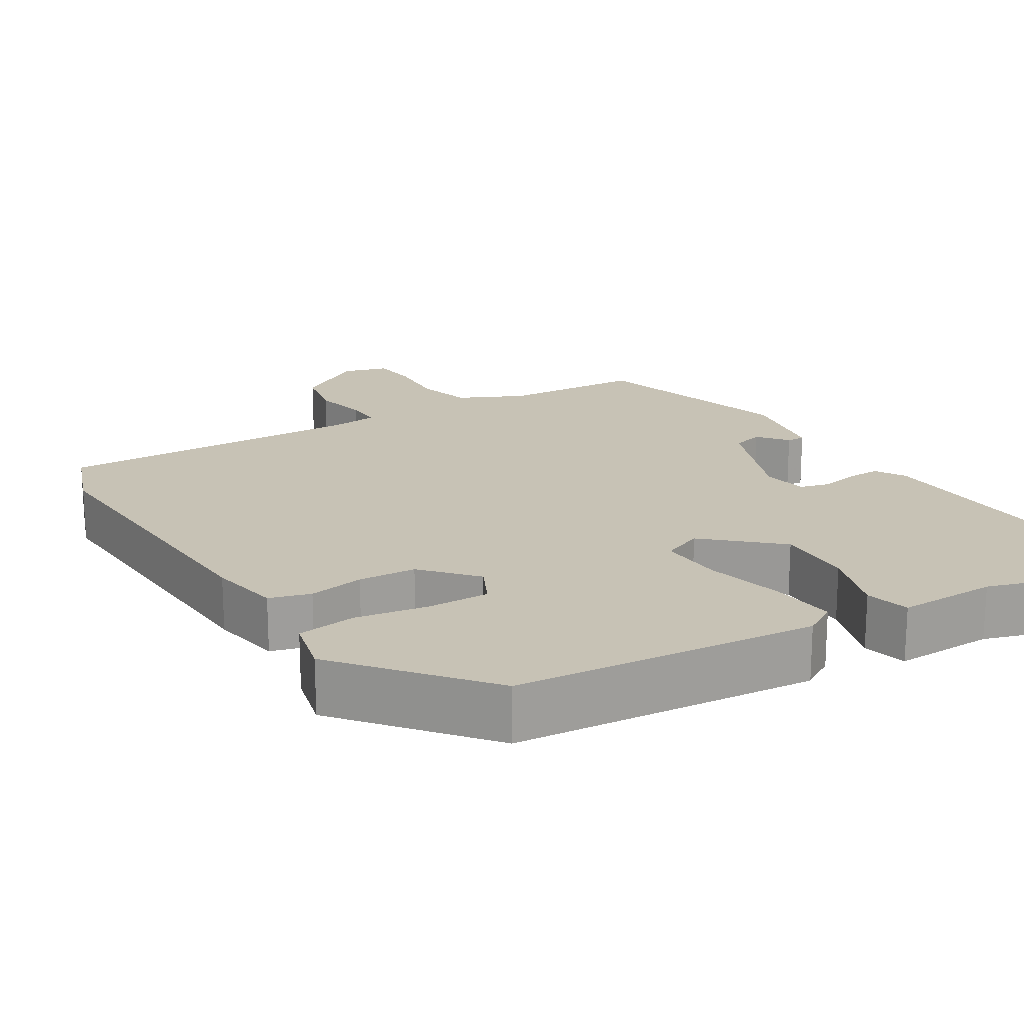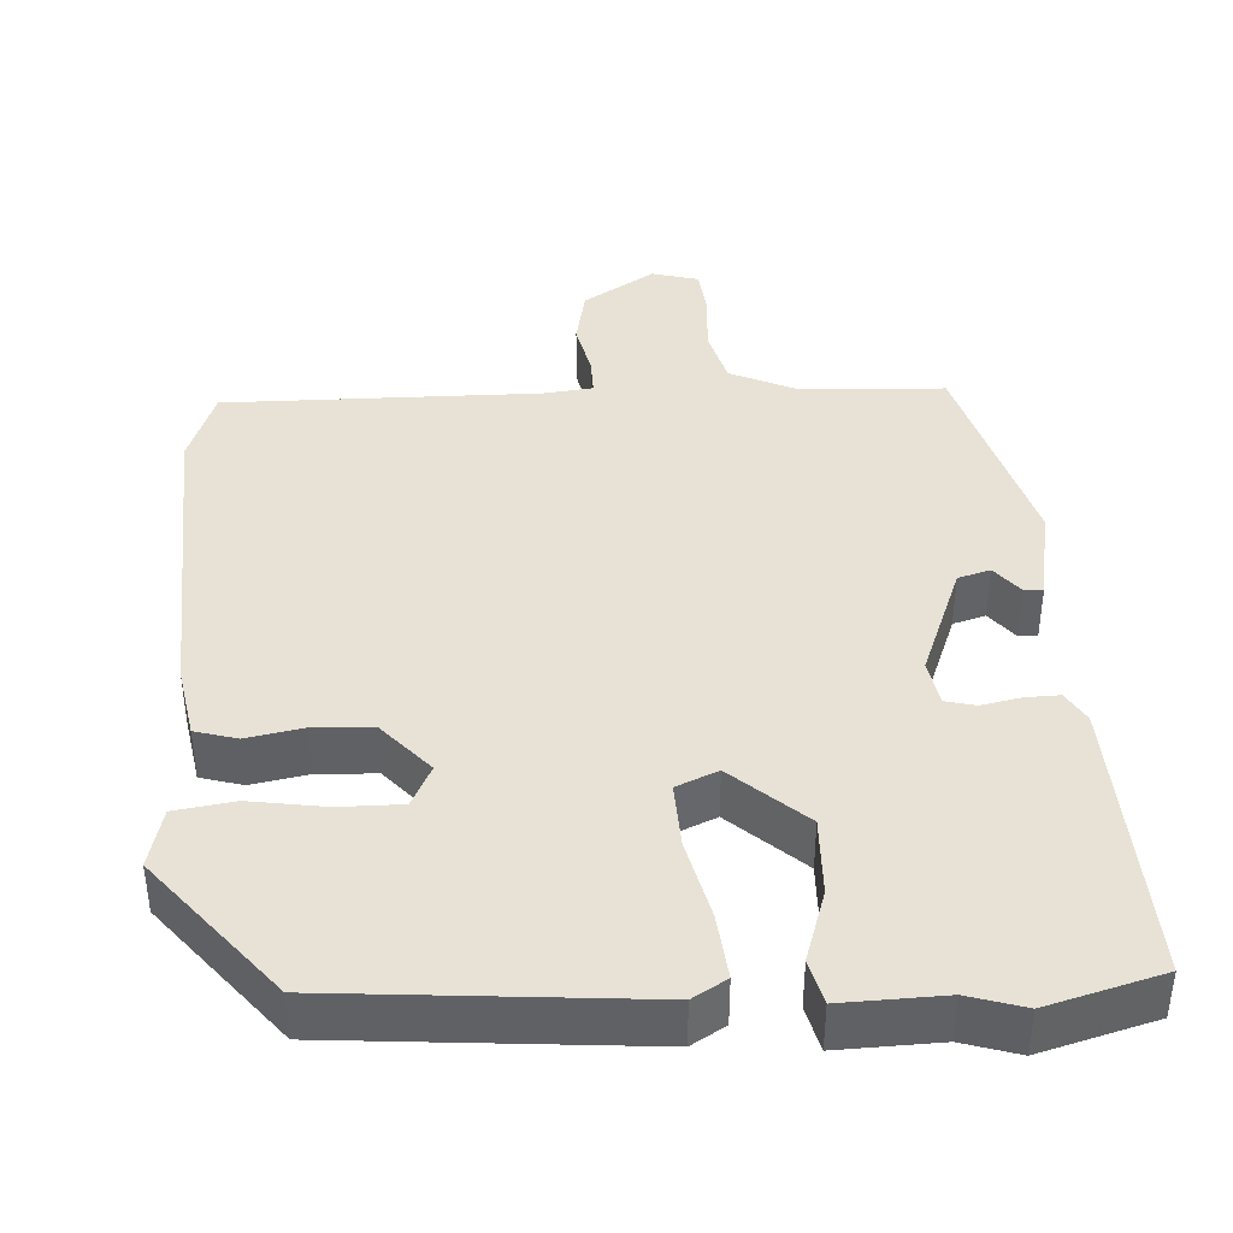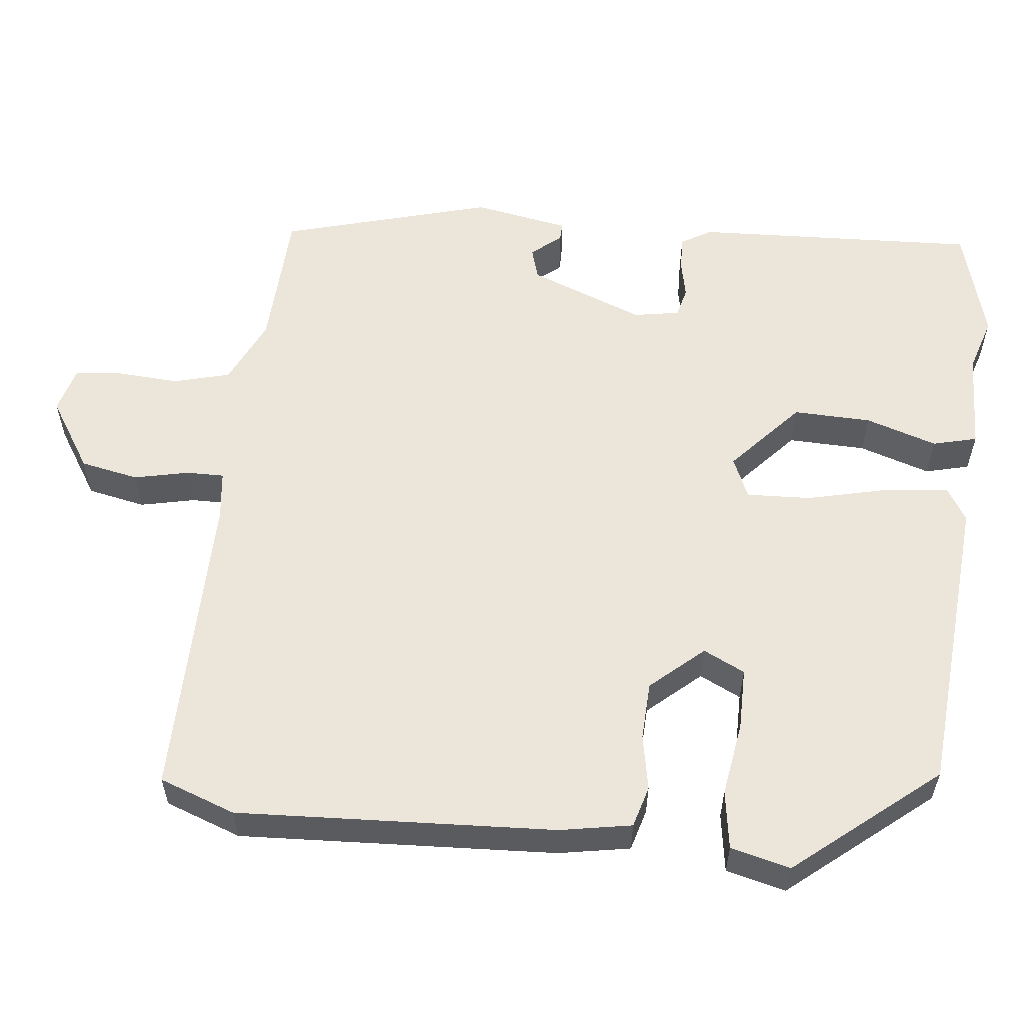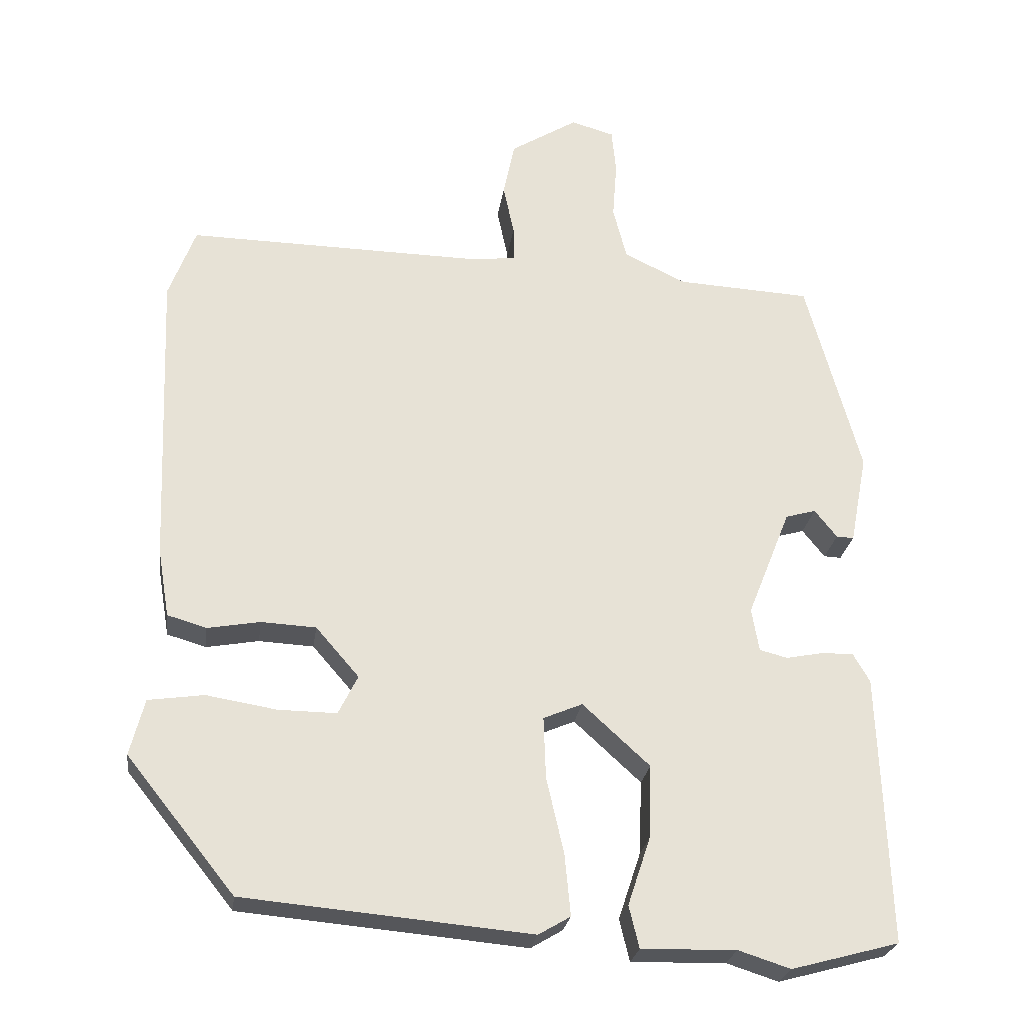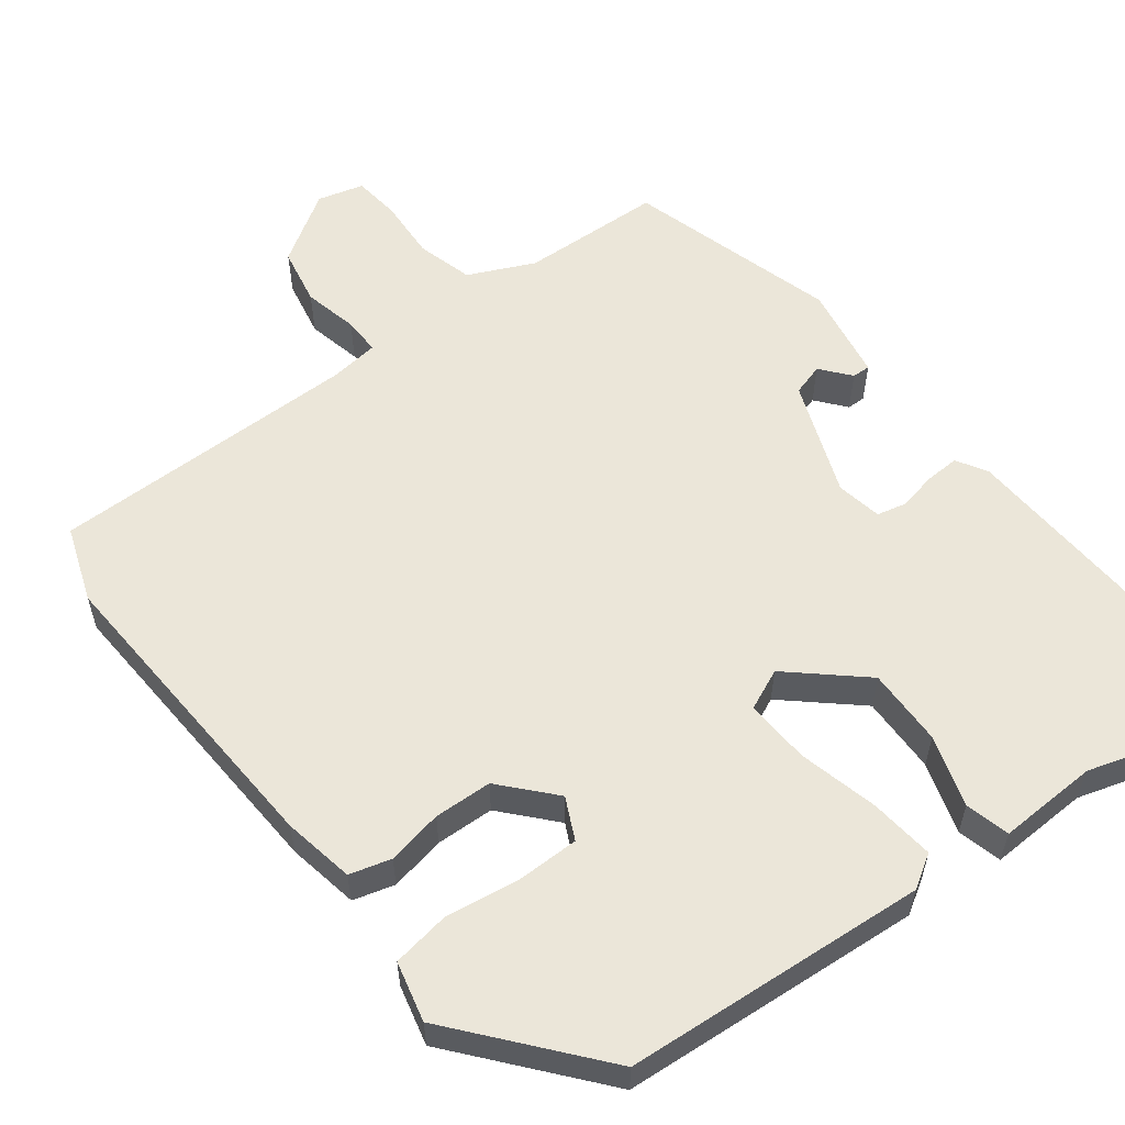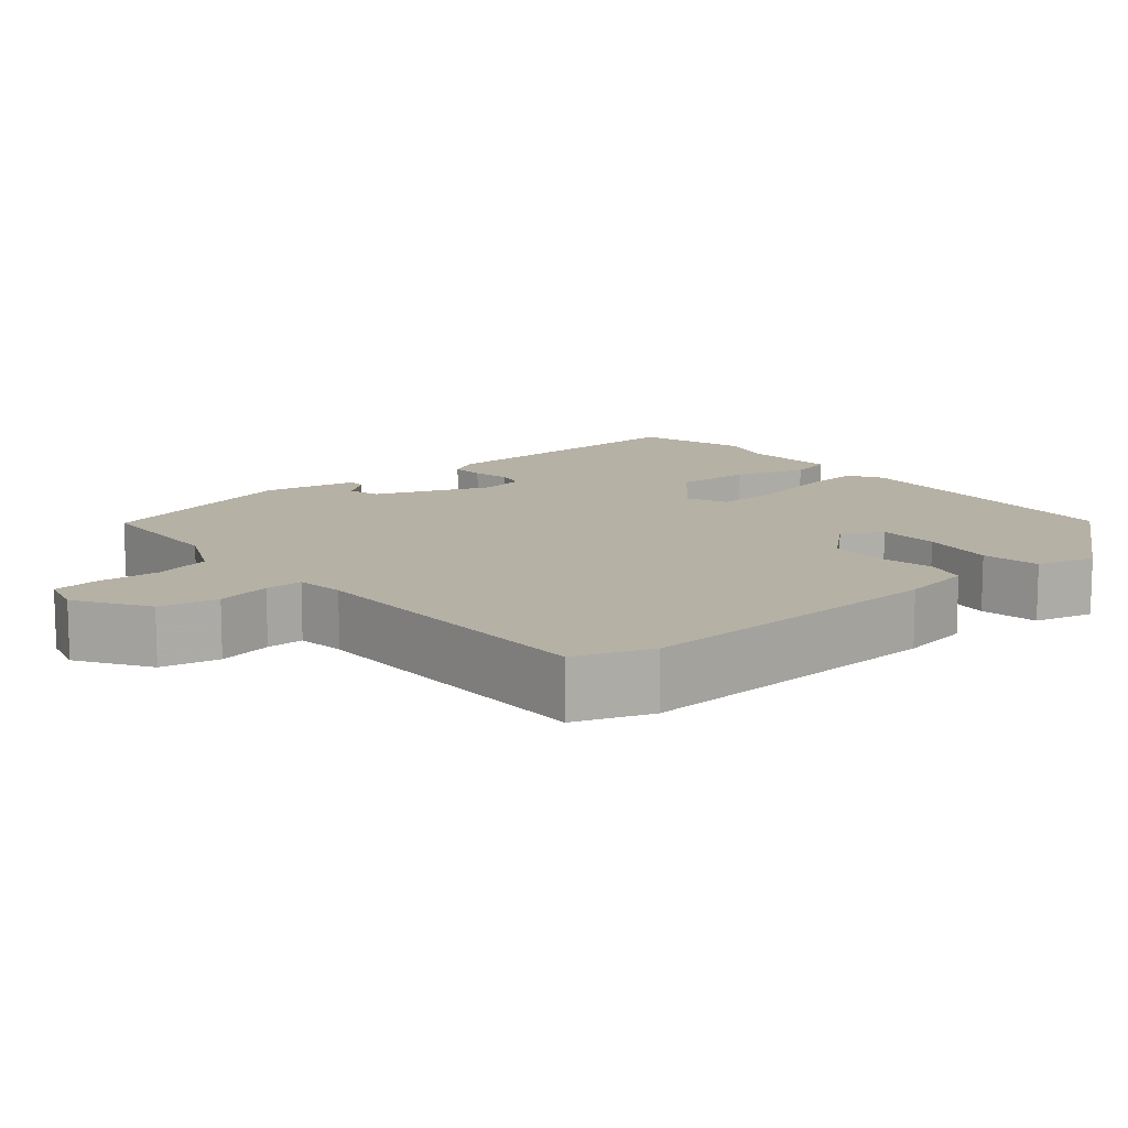
<metadata>
{"format":"obj","ext":"obj","renderer":"f3d","projection":"perspective","resolution":1024,"background":"white","views":[{"elev":19.0,"azim":148.1,"up":"+Y"},{"elev":40.4,"azim":176.2,"up":"+Y"},{"elev":57.2,"azim":95.7,"up":"+Y"},{"elev":-25.4,"azim":172.2,"up":"+Z"},{"elev":57.3,"azim":141.8,"up":"+Y"},{"elev":12.0,"azim":49.4,"up":"+Y"}]}
</metadata>
<code>
v 0.49 0.07 0.526
v 0.527 0.07 0.427
v 0.51 0.07 0.012
v 0.494 0.07 -0.082
v 0.44 0.07 -0.098
v 0.367 0.07 -0.085
v 0.291 0.07 -0.089
v 0.231 0.07 -0.158
v 0.258 0.07 -0.212
v 0.339 0.07 -0.211
v 0.436 0.07 -0.195
v 0.513 0.07 -0.206
v 0.533 0.07 -0.284
v 0.383 0.07 -0.47
v -0.014 0.07 -0.506
v -0.058 0.07 -0.48
v -0.05 0.07 -0.395
v -0.026 0.07 -0.29
v -0.023 0.07 -0.205
v -0.077 0.07 -0.182
v -0.17 0.07 -0.267
v -0.166 0.07 -0.369
v -0.135 0.07 -0.462
v -0.149 0.07 -0.52
v -0.28 0.07 -0.517
v -0.352 0.07 -0.54
v -0.501 0.07 -0.5
v -0.488 0.07 -0.127
v -0.465 0.07 -0.087
v -0.42 0.07 -0.088
v -0.37 0.07 -0.098
v -0.331 0.07 -0.088
v -0.321 0.07 -0.028
v -0.381 0.07 0.122
v -0.423 0.07 0.134
v -0.454 0.07 0.095
v -0.478 0.07 0.094
v -0.502 0.07 0.219
v -0.427 0.07 0.496
v -0.241 0.07 0.506
v -0.155 0.07 0.547
v -0.136 0.07 0.621
v -0.142 0.07 0.702
v -0.136 0.07 0.764
v -0.076 0.07 0.781
v 0.017 0.07 0.723
v 0.033 0.07 0.647
v 0.018 0.07 0.575
v 0.018 0.07 0.526
v 0.082 0.07 0.519
v 0.49 0 0.526
v 0.527 0 0.427
v 0.51 0 0.012
v 0.494 0 -0.082
v 0.44 0 -0.098
v 0.367 0 -0.085
v 0.291 0 -0.089
v 0.231 0 -0.158
v 0.258 0 -0.212
v 0.339 0 -0.211
v 0.436 0 -0.195
v 0.513 0 -0.206
v 0.533 0 -0.284
v 0.383 0 -0.47
v -0.014 0 -0.506
v -0.058 0 -0.48
v -0.05 0 -0.395
v -0.026 0 -0.29
v -0.023 0 -0.205
v -0.077 0 -0.182
v -0.17 0 -0.267
v -0.166 0 -0.369
v -0.135 0 -0.462
v -0.149 0 -0.52
v -0.28 0 -0.517
v -0.352 0 -0.54
v -0.501 0 -0.5
v -0.488 0 -0.127
v -0.465 0 -0.087
v -0.42 0 -0.088
v -0.37 0 -0.098
v -0.331 0 -0.088
v -0.321 0 -0.028
v -0.381 0 0.122
v -0.423 0 0.134
v -0.454 0 0.095
v -0.478 0 0.094
v -0.502 0 0.219
v -0.427 0 0.496
v -0.241 0 0.506
v -0.155 0 0.547
v -0.136 0 0.621
v -0.142 0 0.702
v -0.136 0 0.764
v -0.076 0 0.781
v 0.017 0 0.723
v 0.033 0 0.647
v 0.018 0 0.575
v 0.018 0 0.526
v 0.082 0 0.519
f 45 46 47 48
f 45 48 49
f 42 43 44 45
f 41 42 45 49
f 40 41 49
f 37 38 39 40
f 35 36 37 40
f 34 35 40 49
f 33 34 49 50
f 28 29 30 31
f 26 27 28 31
f 25 26 31 32
f 22 23 24 25
f 21 22 25 32
f 20 21 32 33
f 15 16 17 18
f 15 18 19
f 14 15 19
f 13 14 19
f 10 11 12 13
f 9 10 13
f 9 13 19 20
f 3 4 5 6
f 3 6 7
f 2 3 7
f 1 2 7 8
f 33 50 1 8
f 8 9 20 33
f 98 97 96 95
f 99 98 95
f 95 94 93 92
f 99 95 92 91
f 99 91 90
f 90 89 88 87
f 90 87 86 85
f 99 90 85 84
f 100 99 84 83
f 81 80 79 78
f 81 78 77 76
f 82 81 76 75
f 75 74 73 72
f 82 75 72 71
f 83 82 71 70
f 68 67 66 65
f 69 68 65
f 69 65 64
f 69 64 63
f 63 62 61 60
f 63 60 59
f 70 69 63 59
f 56 55 54 53
f 57 56 53
f 57 53 52
f 58 57 52 51
f 58 51 100 83
f 83 70 59 58
f 1 51 52 2
f 2 52 53 3
f 3 53 54 4
f 4 54 55 5
f 5 55 56 6
f 6 56 57 7
f 7 57 58 8
f 8 58 59 9
f 9 59 60 10
f 10 60 61 11
f 11 61 62 12
f 12 62 63 13
f 13 63 64 14
f 14 64 65 15
f 15 65 66 16
f 16 66 67 17
f 17 67 68 18
f 18 68 69 19
f 19 69 70 20
f 20 70 71 21
f 21 71 72 22
f 22 72 73 23
f 23 73 74 24
f 24 74 75 25
f 25 75 76 26
f 26 76 77 27
f 27 77 78 28
f 28 78 79 29
f 29 79 80 30
f 30 80 81 31
f 31 81 82 32
f 32 82 83 33
f 33 83 84 34
f 34 84 85 35
f 35 85 86 36
f 36 86 87 37
f 37 87 88 38
f 38 88 89 39
f 39 89 90 40
f 40 90 91 41
f 41 91 92 42
f 42 92 93 43
f 43 93 94 44
f 44 94 95 45
f 45 95 96 46
f 46 96 97 47
f 47 97 98 48
f 48 98 99 49
f 49 99 100 50
f 50 100 51 1

</code>
